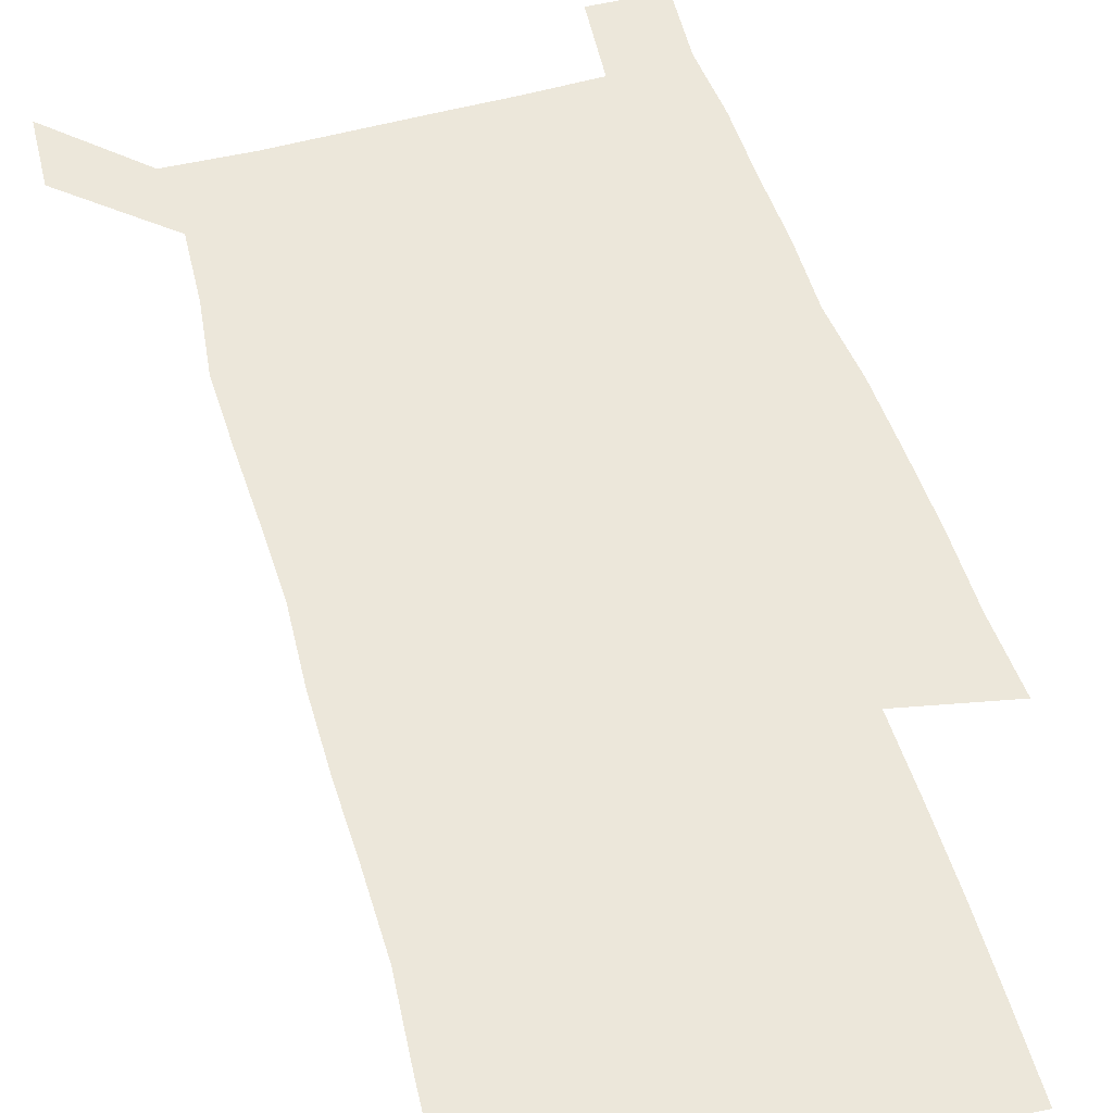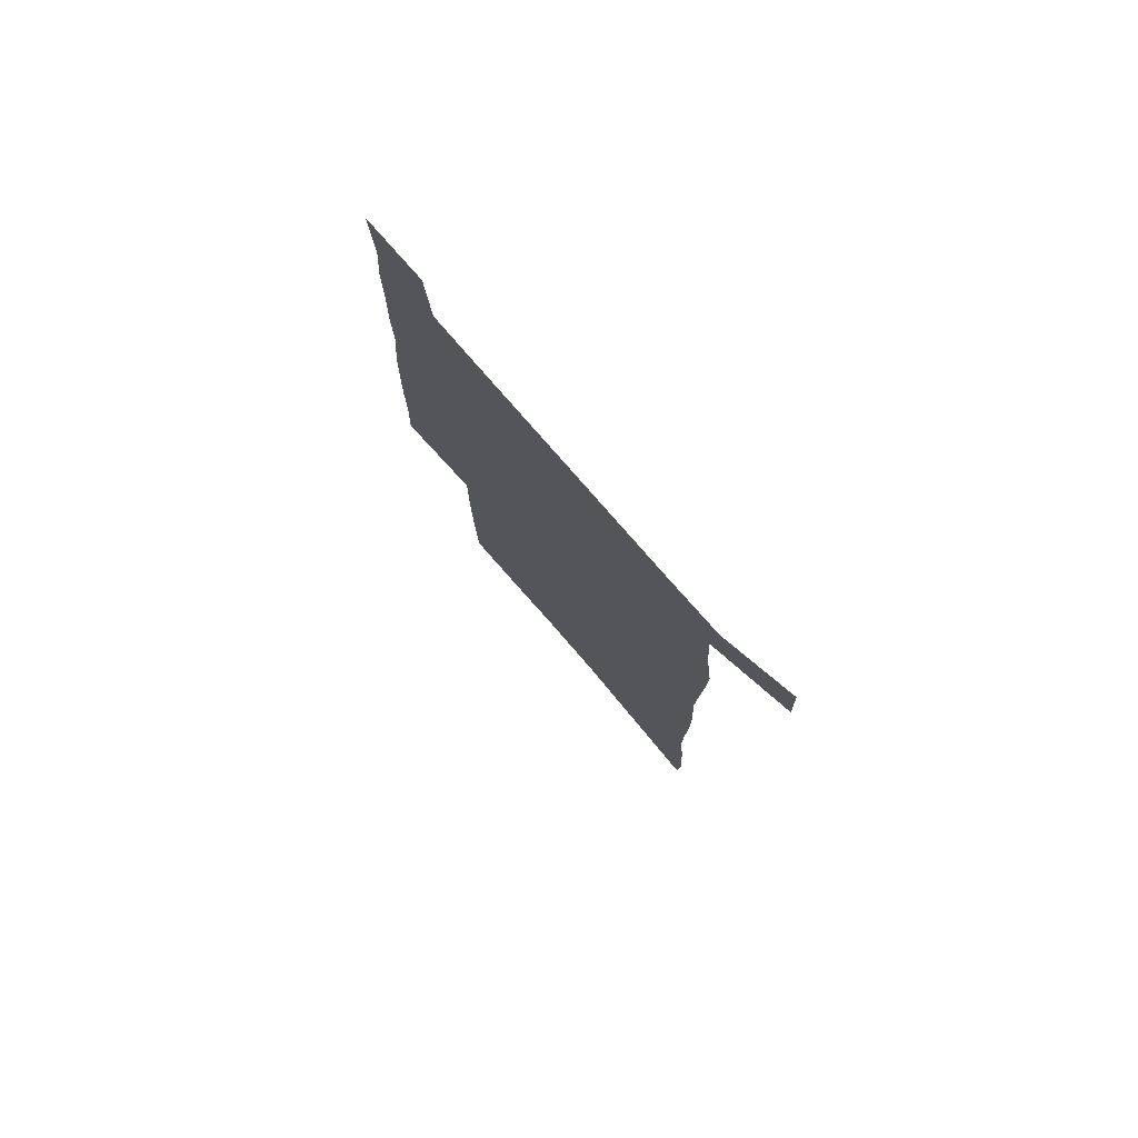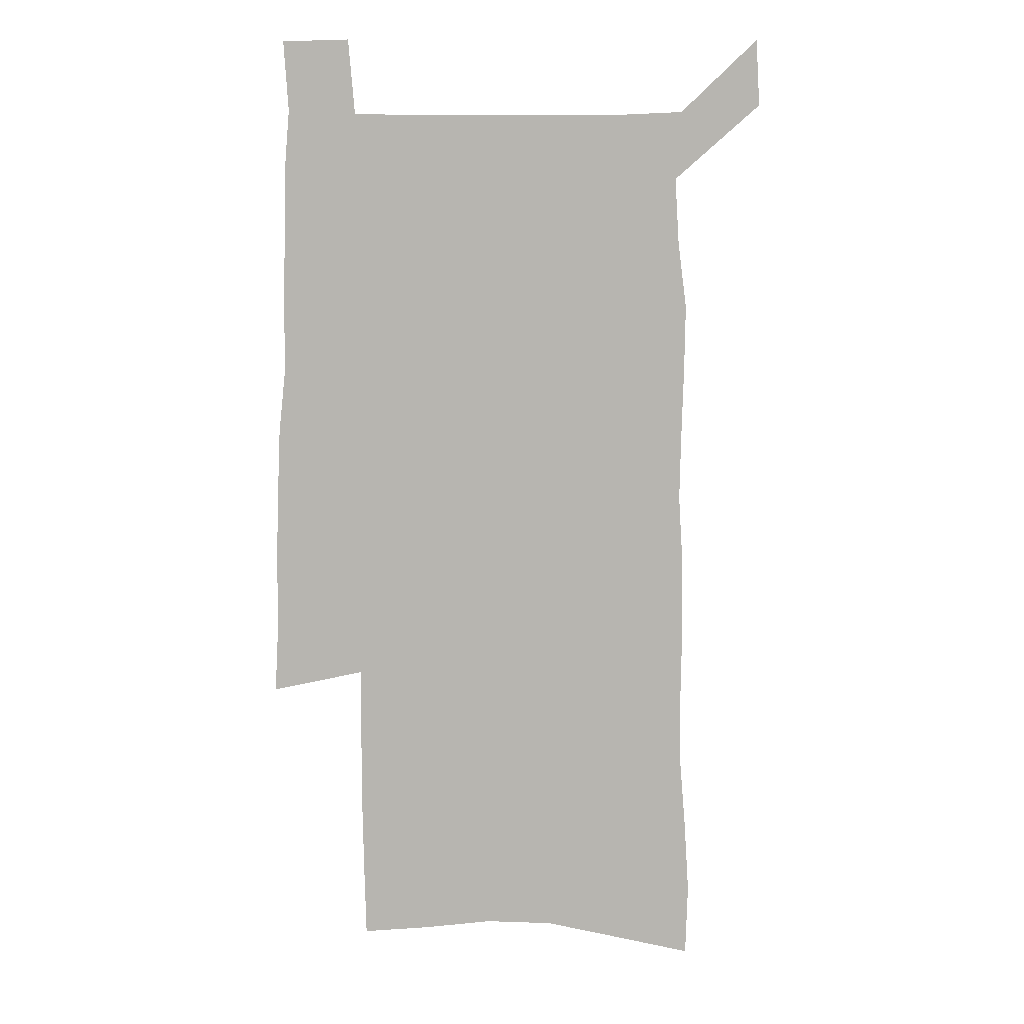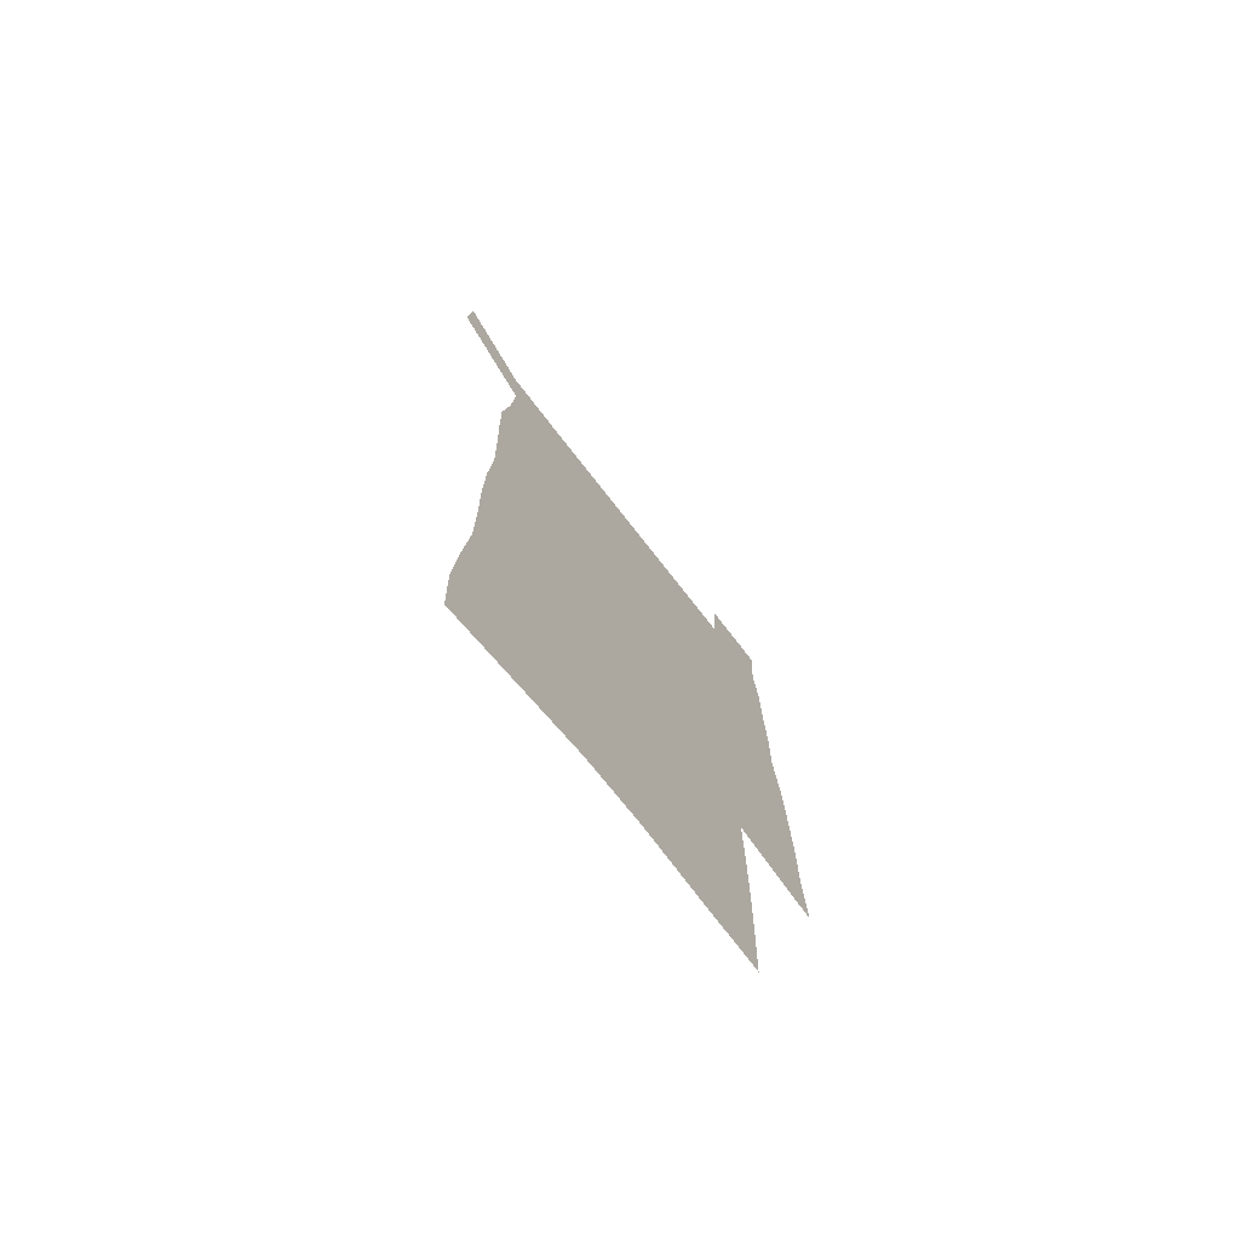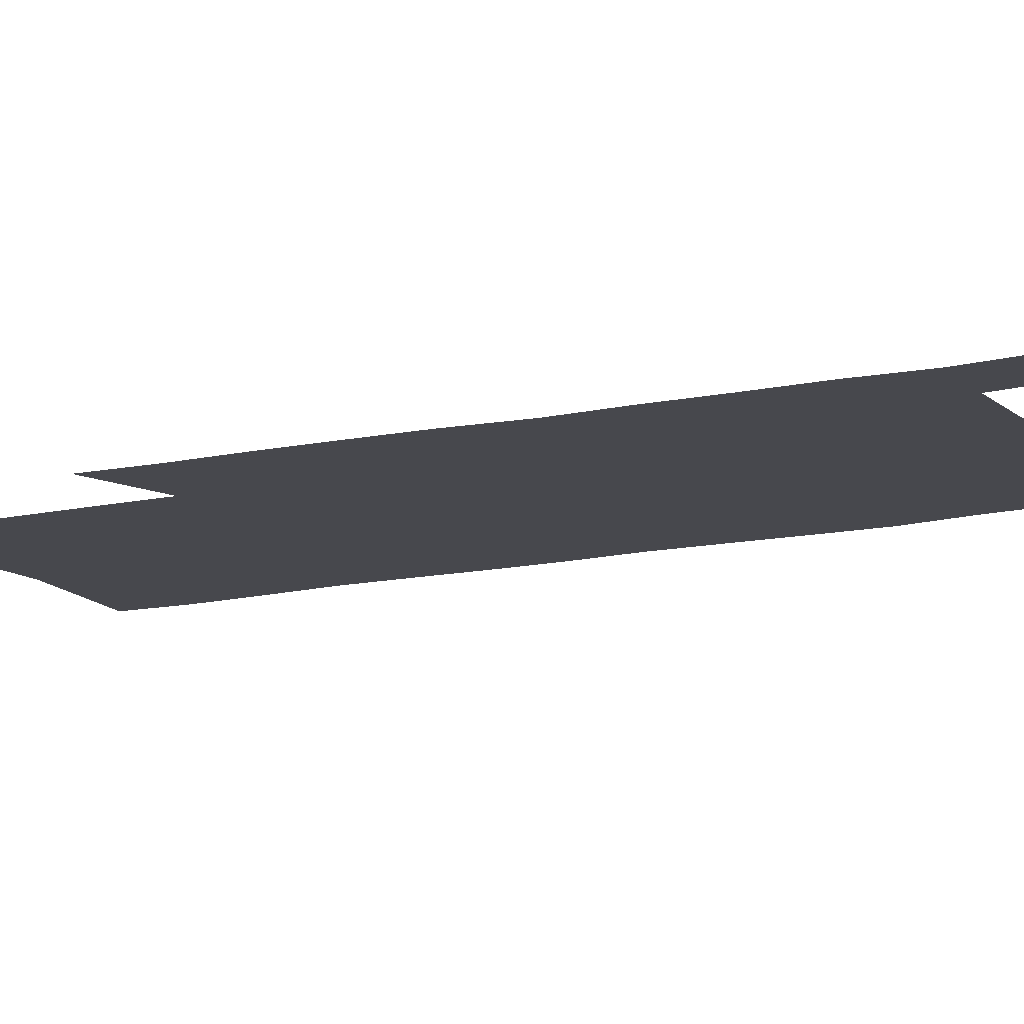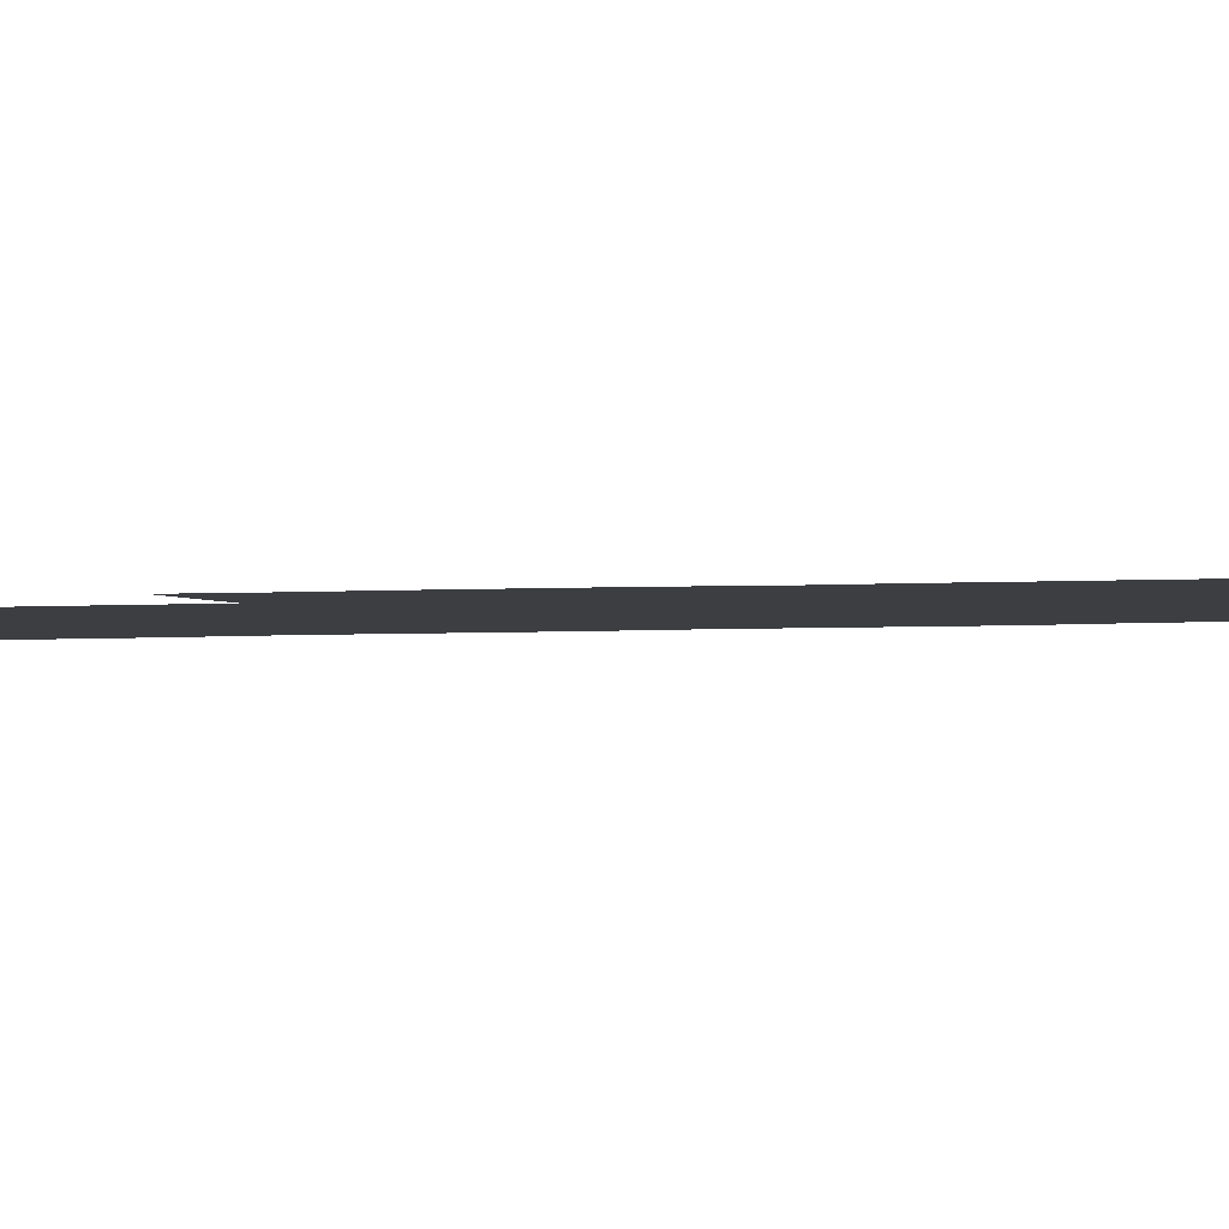
<metadata>
{"format":"obj","ext":"obj","renderer":"f3d","projection":"perspective","resolution":1024,"background":"white","views":[{"elev":52.6,"azim":-16.6,"up":"+Z"},{"elev":79.1,"azim":-131.1,"up":"+Y"},{"elev":9.1,"azim":179.8,"up":"+Y"},{"elev":-74.1,"azim":-52.1,"up":"+Y"},{"elev":-11.8,"azim":119.8,"up":"+Z"},{"elev":-3.2,"azim":104.6,"up":"+Z"}]}
</metadata>
<code>
v 444.9 570.2 0
v 446.6 599.3 0
v 473.2 165.6 0
v 472.2 197.5 0
v 474.4 231.5 0
v 477.2 265.1 0
v 477.2 296.3 0
v 476.7 327 0
v 477.1 357.9 0
v 479 389.3 0
v 478.4 419.1 0
v 477.5 448.8 0
v 477.1 478.4 0
v 480.9 508 0
v 482.6 537 0
v 480.3 567.2 0
v 506.3 172.9 0
v 512.2 211.4 0
v 512.5 242.2 0
v 512.7 272.8 0
v 512.5 303.1 0
v 512.8 333.5 0
v 512.4 363.1 0
v 514.2 393.5 0
v 512.9 422.1 0
v 514 451.2 0
v 514.4 479.6 0
v 513.8 508.1 0
v 513.9 536.6 0
v 512.7 565.7 0
v 539.5 180 0
v 541.2 213.8 0
v 543.1 247 0
v 542.9 276.2 0
v 543.2 306.6 0
v 543.1 336.5 0
v 543.5 366.3 0
v 543.2 395.1 0
v 544 424.1 0
v 543.8 452.2 0
v 542.8 480.4 0
v 543.8 508.4 0
v 543.3 536.6 0
v 542.2 565.8 0
v 569.1 181.1 0
v 570.3 217.2 0
v 570.9 248.3 0
v 571.1 276 0
v 571.9 308.3 0
v 572 337.9 0
v 572 367.4 0
v 572 396.4 0
v 572 424.6 0
v 571.9 452.9 0
v 572.4 481.1 0
v 572.3 508.6 0
v 572.2 536.2 0
v 571.3 565.9 0
v 598.6 178 0
v 598.5 215.2 0
v 599.5 245.7 0
v 599.6 278 0
v 600.3 307.5 0
v 600.7 336.8 0
v 599.9 368 0
v 600 396.4 0
v 600 424.9 0
v 600.3 453.1 0
v 600 481.3 0
v 600.1 508.9 0
v 600.2 536.9 0
v 600.2 565.8 0
v 628.3 176.1 0
v 629.1 209 0
v 629.7 241 0
v 629.7 273.4 0
v 629.4 305.4 0
v 630.3 335.3 0
v 629.7 365.6 0
v 629.3 395 0
v 630.2 423.7 0
v 629.4 452.8 0
v 629.6 481.2 0
v 630.3 509.7 0
v 629 537.9 0
v 629.1 566.3 0
v 631.9 599.4 0
v 670.3 296.9 0
v 668.5 328.7 0
v 668.5 359.6 0
v 667.5 390.3 0
v 666.2 420.7 0
v 662.9 451.5 0
v 663.2 480.9 0
v 662.1 510.2 0
v 661.7 539.2 0
v 659.3 567.9 0
v 661.3 598.6 0
f 15 16 1
f 1 16 2
f 3 17 4
f 17 18 4
f 4 18 5
f 18 19 5
f 5 19 6
f 19 20 6
f 6 20 7
f 20 21 7
f 7 21 8
f 21 22 8
f 8 22 9
f 22 23 9
f 9 23 10
f 23 24 10
f 10 24 11
f 24 25 11
f 11 25 12
f 25 26 12
f 12 26 13
f 26 27 13
f 13 27 14
f 27 28 14
f 14 28 15
f 28 29 15
f 15 29 16
f 29 30 16
f 17 31 18
f 31 32 18
f 18 32 19
f 32 33 19
f 19 33 20
f 33 34 20
f 20 34 21
f 34 35 21
f 21 35 22
f 35 36 22
f 22 36 23
f 36 37 23
f 23 37 24
f 37 38 24
f 24 38 25
f 38 39 25
f 25 39 26
f 39 40 26
f 26 40 27
f 40 41 27
f 27 41 28
f 41 42 28
f 28 42 29
f 42 43 29
f 29 43 30
f 43 44 30
f 31 45 32
f 45 46 32
f 32 46 33
f 46 47 33
f 33 47 34
f 47 48 34
f 34 48 35
f 48 49 35
f 35 49 36
f 49 50 36
f 36 50 37
f 50 51 37
f 37 51 38
f 51 52 38
f 38 52 39
f 52 53 39
f 39 53 40
f 53 54 40
f 40 54 41
f 54 55 41
f 41 55 42
f 55 56 42
f 42 56 43
f 56 57 43
f 43 57 44
f 57 58 44
f 45 59 46
f 59 60 46
f 46 60 47
f 60 61 47
f 47 61 48
f 61 62 48
f 48 62 49
f 62 63 49
f 49 63 50
f 63 64 50
f 50 64 51
f 64 65 51
f 51 65 52
f 65 66 52
f 52 66 53
f 66 67 53
f 53 67 54
f 67 68 54
f 54 68 55
f 68 69 55
f 55 69 56
f 69 70 56
f 56 70 57
f 70 71 57
f 57 71 58
f 71 72 58
f 59 73 60
f 73 74 60
f 60 74 61
f 74 75 61
f 61 75 62
f 75 76 62
f 62 76 63
f 76 77 63
f 63 77 64
f 77 78 64
f 64 78 65
f 78 79 65
f 65 79 66
f 79 80 66
f 66 80 67
f 80 81 67
f 67 81 68
f 81 82 68
f 68 82 69
f 82 83 69
f 69 83 70
f 83 84 70
f 70 84 71
f 84 85 71
f 71 85 72
f 85 86 72
f 77 88 78
f 88 89 78
f 78 89 79
f 89 90 79
f 79 90 80
f 90 91 80
f 80 91 81
f 91 92 81
f 81 92 82
f 92 93 82
f 82 93 83
f 93 94 83
f 83 94 84
f 94 95 84
f 84 95 85
f 95 96 85
f 85 96 86
f 96 97 86
f 86 97 87
f 97 98 87

</code>
